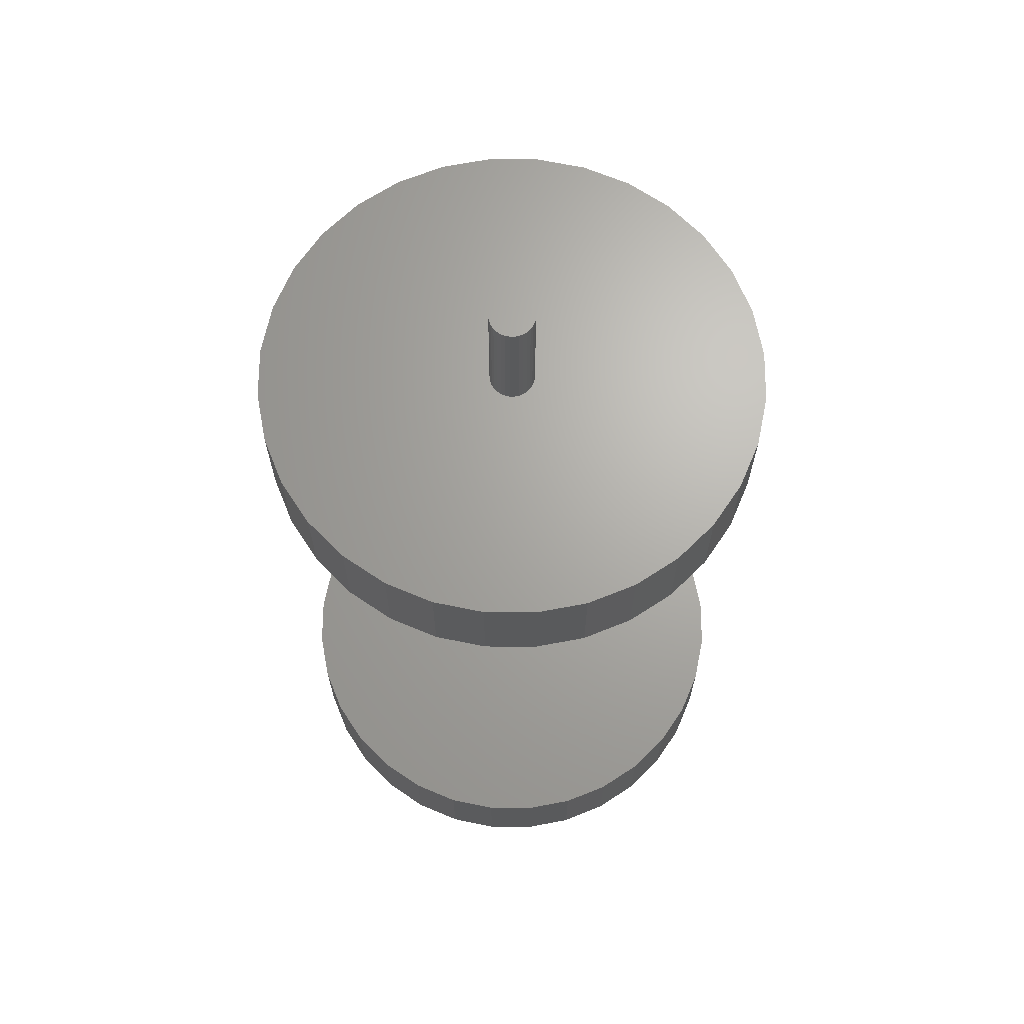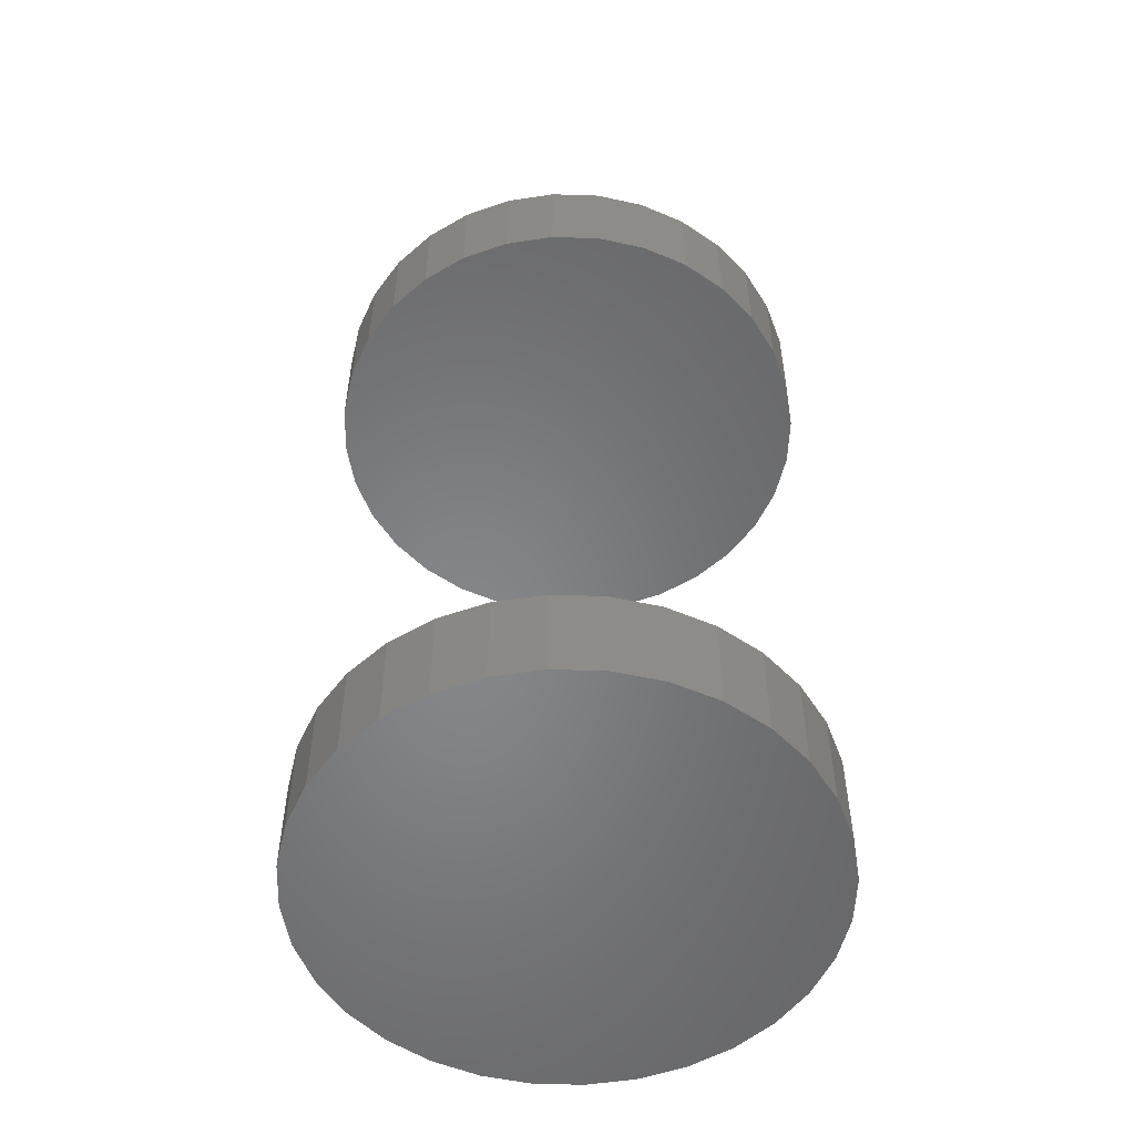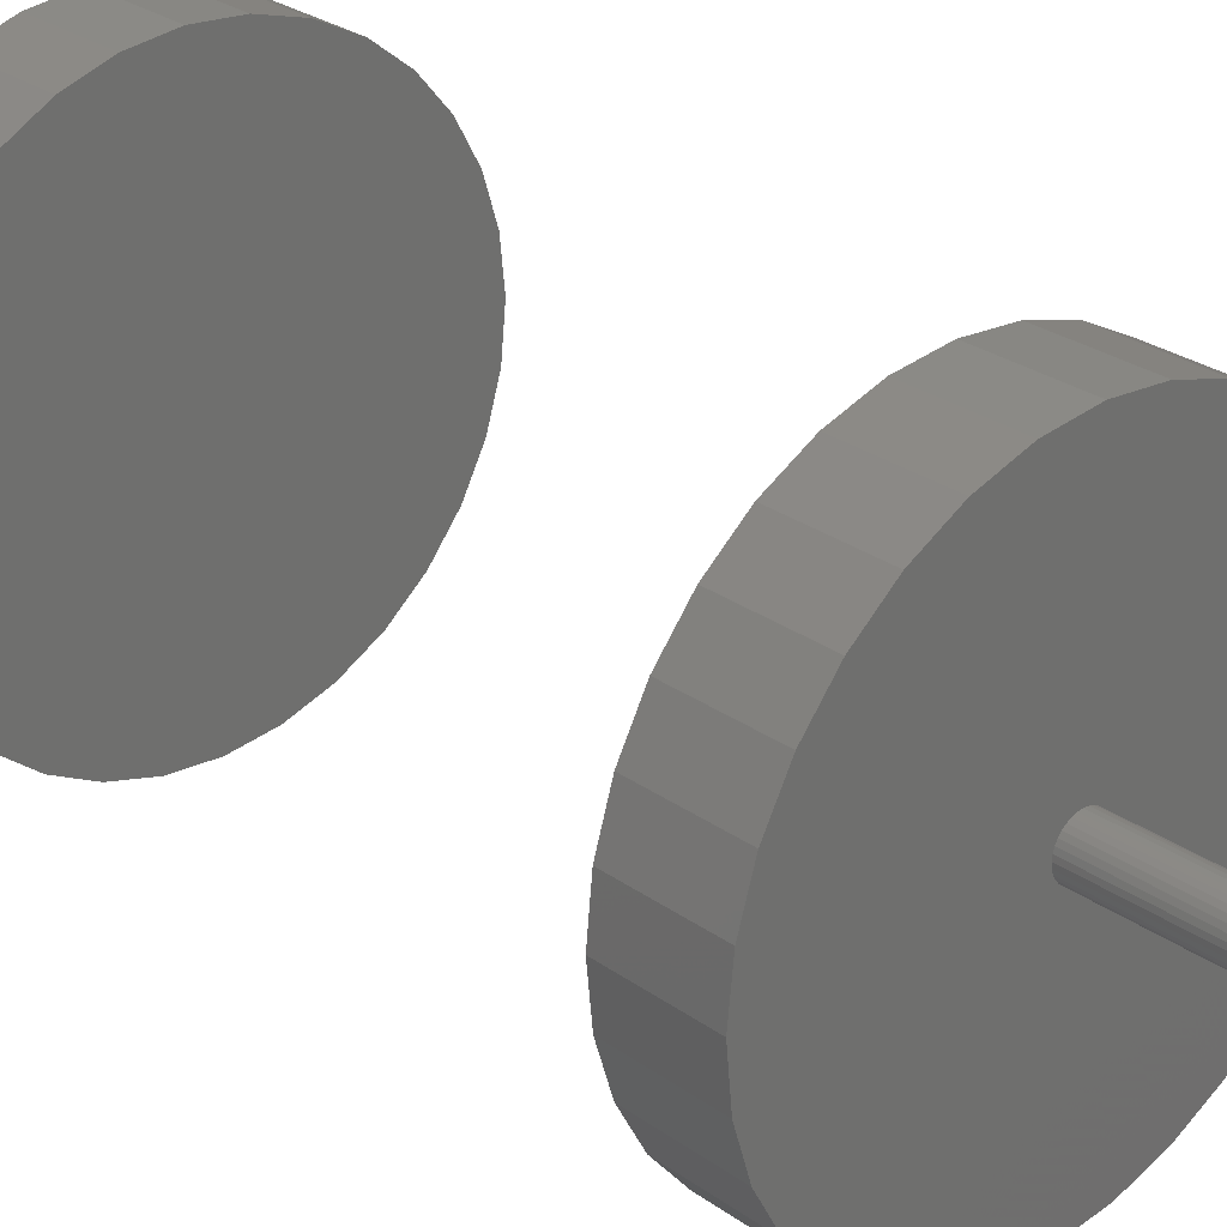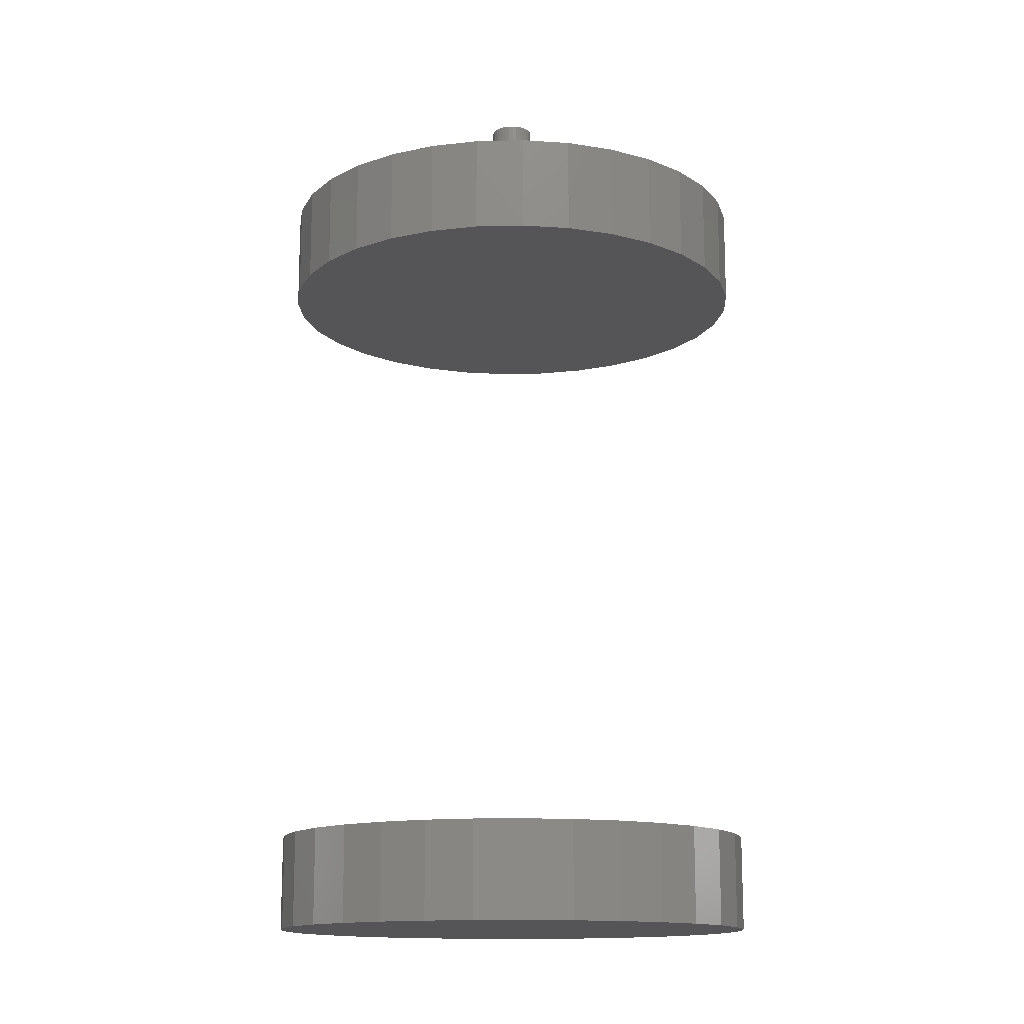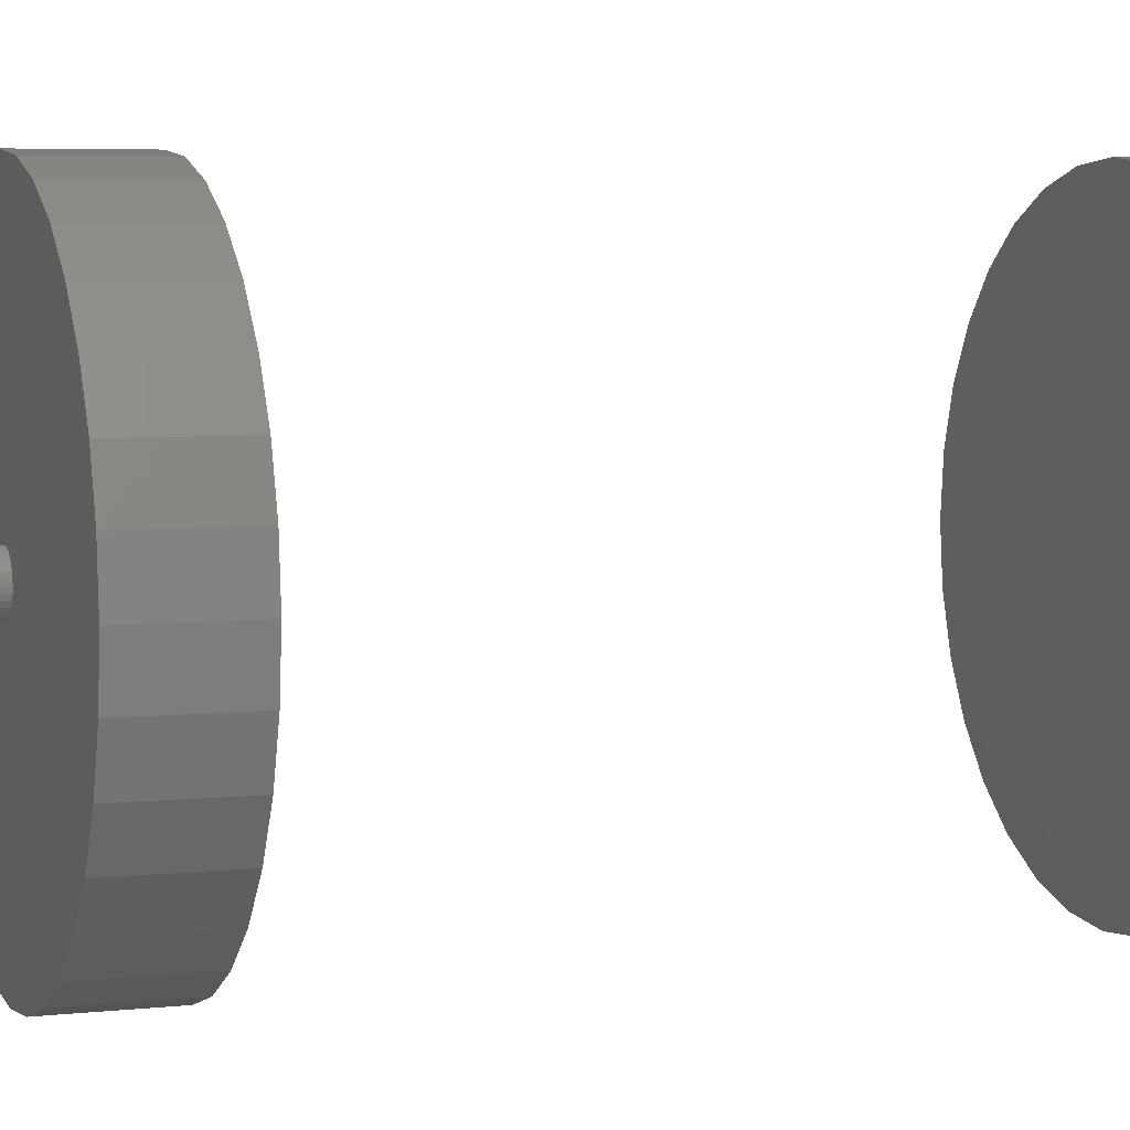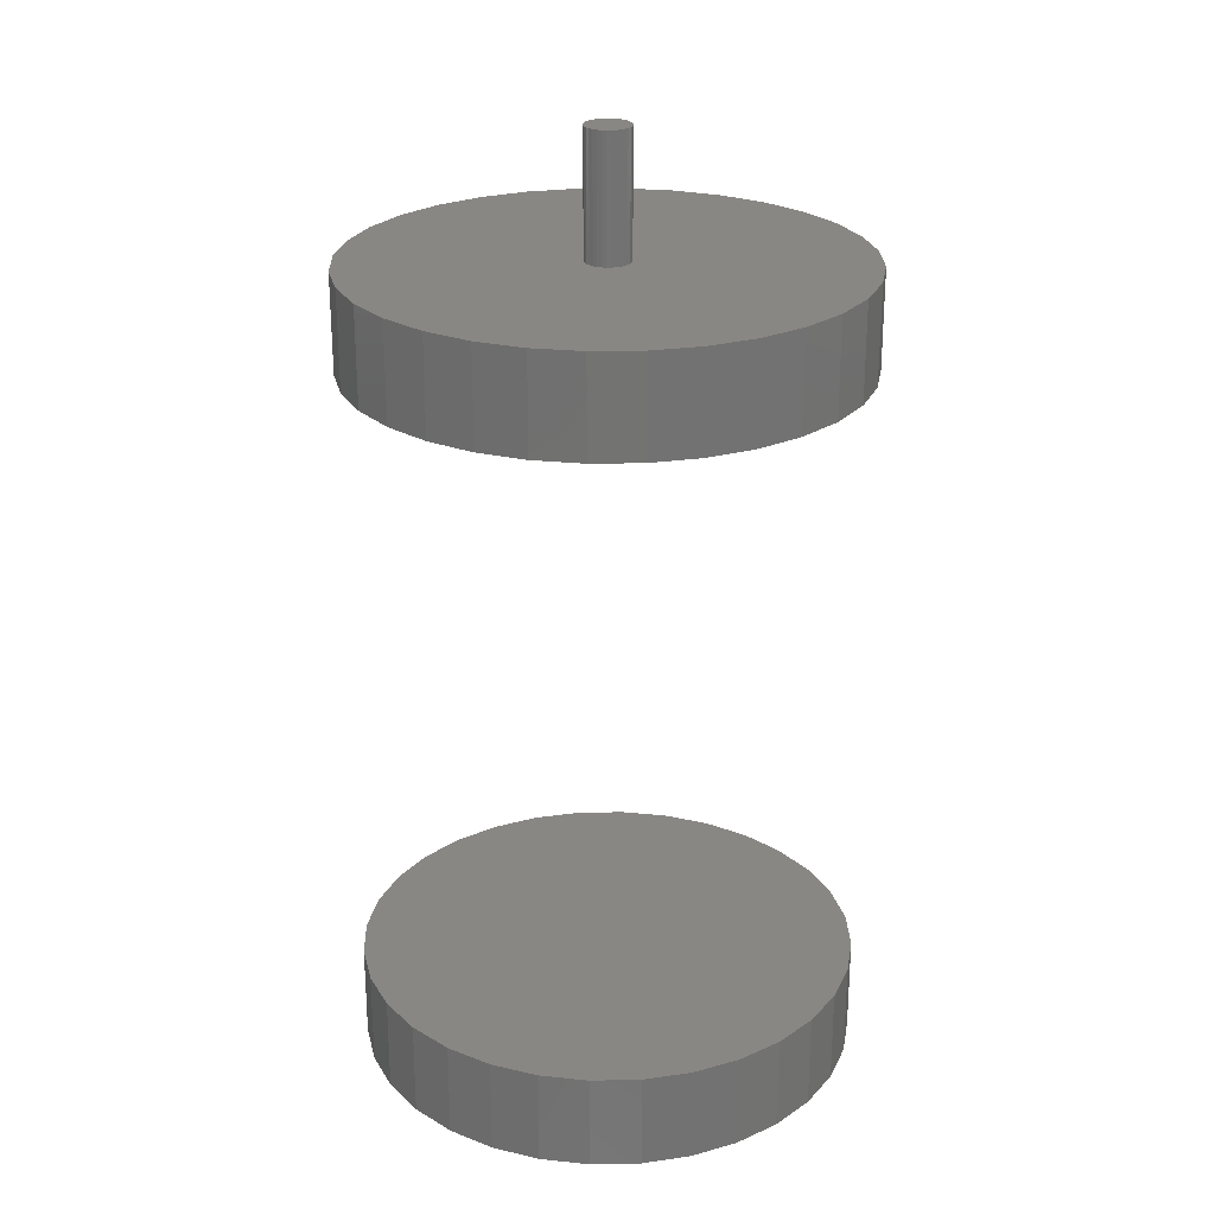
<metadata>
{"format":"stl","ext":"stl","renderer":"f3d","projection":"perspective","resolution":1024,"background":"white","views":[{"elev":66.9,"azim":84.8,"up":"+Z"},{"elev":-53.2,"azim":-165.1,"up":"+Z"},{"elev":28.1,"azim":-43.1,"up":"+Y"},{"elev":-14.2,"azim":-92.6,"up":"+Z"},{"elev":5.1,"azim":70.3,"up":"+Y"},{"elev":25.1,"azim":-74.9,"up":"+Z"}]}
</metadata>
<code>
# stl→obj: 192 verts, 376 faces
v -0.01562 2.417e-18 0.6406
v -0.01562 2.417e-18 0.75
v -0.01525 0.00385 0.6406
v -0.01525 0.00385 0.75
v -0.01412 0.007553 0.6406
v -0.01412 0.007553 0.75
v -0.0123 0.01097 0.6406
v -0.0123 0.01097 0.75
v -0.009844 0.01396 0.6406
v -0.009844 0.01396 0.75
v -0.006853 0.01641 0.6406
v -0.006853 0.01641 0.75
v -0.003441 0.01823 0.6406
v -0.003441 0.01823 0.75
v 0.0002614 0.01936 0.6406
v 0.0002614 0.01936 0.75
v 0.004112 0.01974 0.6406
v 0.004112 0.01974 0.75
v 0.007962 0.01936 0.6406
v 0.007962 0.01936 0.75
v 0.01166 0.01823 0.6406
v 0.01166 0.01823 0.75
v 0.01508 0.01641 0.6406
v 0.01508 0.01641 0.75
v 0.01807 0.01396 0.6406
v 0.01807 0.01396 0.75
v 0.02052 0.01097 0.6406
v 0.02052 0.01097 0.75
v 0.02235 0.007553 0.6406
v 0.02235 0.007553 0.75
v 0.02347 0.00385 0.6406
v 0.02347 0.00385 0.75
v 0.02385 0 0.6406
v 0.02385 0 0.75
v 0.02347 -0.00385 0.6406
v 0.02347 -0.00385 0.75
v 0.02235 -0.007553 0.6406
v 0.02235 -0.007553 0.75
v 0.02052 -0.01097 0.6406
v 0.02052 -0.01097 0.75
v 0.01807 -0.01396 0.6406
v 0.01807 -0.01396 0.75
v 0.01508 -0.01641 0.6406
v 0.01508 -0.01641 0.75
v 0.01166 -0.01823 0.6406
v 0.01166 -0.01823 0.75
v 0.007962 -0.01936 0.6406
v 0.007962 -0.01936 0.75
v 0.004112 -0.01974 0.6406
v 0.004112 -0.01974 0.75
v 0.0002614 -0.01936 0.6406
v 0.0002614 -0.01936 0.75
v -0.003441 -0.01823 0.6406
v -0.003441 -0.01823 0.75
v -0.006853 -0.01641 0.6406
v -0.006853 -0.01641 0.75
v -0.009844 -0.01396 0.6406
v -0.009844 -0.01396 0.75
v -0.0123 -0.01097 0.6406
v -0.0123 -0.01097 0.75
v -0.01412 -0.007553 0.6406
v -0.01412 -0.007553 0.75
v -0.01525 -0.00385 0.6406
v -0.01525 -0.00385 0.75
v 0.2234 0 0.6406
v -0.2188 2.707e-17 0.6406
v -0.2145 -0.04313 0.6406
v -0.2145 0.04313 0.6406
v 0.2191 0.04313 0.6406
v 0.2065 0.08459 0.6406
v 0.1861 0.1228 0.6406
v 0.1586 0.1563 0.6406
v 0.1251 0.1838 0.6406
v 0.0869 0.2042 0.6406
v 0.04543 0.2168 0.6406
v 0.002303 0.2211 0.6406
v -0.04082 0.2168 0.6406
v -0.08229 0.2042 0.6406
v -0.1205 0.1838 0.6406
v -0.154 0.1563 0.6406
v -0.1815 0.1228 0.6406
v -0.2019 0.08459 0.6406
v -0.2019 -0.08459 0.6406
v -0.1815 -0.1228 0.6406
v -0.154 -0.1563 0.6406
v -0.1205 -0.1838 0.6406
v -0.08229 -0.2042 0.6406
v -0.04082 -0.2168 0.6406
v 0.002303 -0.2211 0.6406
v 0.04543 -0.2168 0.6406
v 0.0869 -0.2042 0.6406
v 0.1251 -0.1838 0.6406
v 0.1586 -0.1563 0.6406
v 0.1861 -0.1228 0.6406
v 0.2065 -0.08459 0.6406
v 0.2191 -0.04313 0.6406
v -0.2188 2.707e-17 0.5547
v -0.2145 0.04313 0.5547
v -0.2019 0.08459 0.5547
v -0.1815 0.1228 0.5547
v -0.154 0.1563 0.5547
v -0.1205 0.1838 0.5547
v -0.08229 0.2042 0.5547
v -0.04082 0.2168 0.5547
v 0.002303 0.2211 0.5547
v 0.04543 0.2168 0.5547
v 0.0869 0.2042 0.5547
v 0.1251 0.1838 0.5547
v 0.1586 0.1563 0.5547
v 0.1861 0.1228 0.5547
v 0.2065 0.08459 0.5547
v 0.2191 0.04313 0.5547
v 0.2234 -5.414e-17 0.5547
v -0.2188 2.707e-17 -0.07812
v -0.2188 2.707e-17 0.007812
v -0.2145 0.04313 -0.07812
v -0.2145 0.04313 0.007812
v -0.2019 0.08459 -0.07812
v -0.2019 0.08459 0.007812
v -0.1815 0.1228 -0.07812
v -0.1815 0.1228 0.007812
v -0.154 0.1563 -0.07812
v -0.154 0.1563 0.007812
v -0.1205 0.1838 -0.07812
v -0.1205 0.1838 0.007812
v -0.08229 0.2042 -0.07812
v -0.08229 0.2042 0.007812
v -0.04082 0.2168 -0.07812
v -0.04082 0.2168 0.007812
v 0.002303 0.2211 -0.07812
v 0.002303 0.2211 0.007812
v 0.04543 0.2168 -0.07812
v 0.04543 0.2168 0.007812
v 0.0869 0.2042 -0.07812
v 0.0869 0.2042 0.007812
v 0.1251 0.1838 -0.07812
v 0.1251 0.1838 0.007812
v 0.1586 0.1563 -0.07812
v 0.1586 0.1563 0.007812
v 0.1861 0.1228 -0.07812
v 0.1861 0.1228 0.007812
v 0.2065 0.08459 -0.07812
v 0.2065 0.08459 0.007812
v 0.2191 0.04313 -0.07812
v 0.2191 0.04313 0.007812
v 0.2234 -5.414e-17 -0.07812
v 0.2234 0 0.007812
v 0.2191 -0.04313 0.5547
v 0.2065 -0.08459 0.5547
v 0.1861 -0.1228 0.5547
v 0.1586 -0.1563 0.5547
v 0.1251 -0.1838 0.5547
v 0.0869 -0.2042 0.5547
v 0.04543 -0.2168 0.5547
v 0.002303 -0.2211 0.5547
v -0.04082 -0.2168 0.5547
v -0.08229 -0.2042 0.5547
v -0.1205 -0.1838 0.5547
v -0.154 -0.1563 0.5547
v -0.1815 -0.1228 0.5547
v -0.2019 -0.08459 0.5547
v -0.2145 -0.04313 0.5547
v 0.2191 -0.04313 -0.07812
v 0.2191 -0.04313 0.007812
v 0.2065 -0.08459 -0.07812
v 0.2065 -0.08459 0.007812
v 0.1861 -0.1228 -0.07812
v 0.1861 -0.1228 0.007812
v 0.1586 -0.1563 -0.07812
v 0.1586 -0.1563 0.007812
v 0.1251 -0.1838 -0.07812
v 0.1251 -0.1838 0.007812
v 0.0869 -0.2042 -0.07812
v 0.0869 -0.2042 0.007812
v 0.04543 -0.2168 -0.07812
v 0.04543 -0.2168 0.007812
v 0.002303 -0.2211 -0.07812
v 0.002303 -0.2211 0.007812
v -0.04082 -0.2168 -0.07812
v -0.04082 -0.2168 0.007812
v -0.08229 -0.2042 -0.07812
v -0.08229 -0.2042 0.007812
v -0.1205 -0.1838 -0.07812
v -0.1205 -0.1838 0.007812
v -0.154 -0.1563 -0.07812
v -0.154 -0.1563 0.007812
v -0.1815 -0.1228 -0.07812
v -0.1815 -0.1228 0.007812
v -0.2019 -0.08459 -0.07812
v -0.2019 -0.08459 0.007812
v -0.2145 -0.04313 -0.07812
v -0.2145 -0.04313 0.007812
f 1 2 3
f 3 2 4
f 3 4 5
f 5 4 6
f 5 6 7
f 7 6 8
f 7 8 9
f 9 8 10
f 9 10 11
f 11 10 12
f 11 12 13
f 13 12 14
f 13 14 15
f 15 14 16
f 15 16 17
f 17 16 18
f 17 18 19
f 19 18 20
f 19 20 21
f 21 20 22
f 21 22 23
f 23 22 24
f 23 24 25
f 25 24 26
f 25 26 27
f 27 26 28
f 27 28 29
f 29 28 30
f 29 30 31
f 31 30 32
f 31 32 33
f 33 32 34
f 33 34 35
f 35 34 36
f 35 36 37
f 37 36 38
f 37 38 39
f 39 38 40
f 39 40 41
f 41 40 42
f 41 42 43
f 43 42 44
f 43 44 45
f 45 44 46
f 45 46 47
f 47 46 48
f 47 48 49
f 49 48 50
f 49 50 51
f 51 50 52
f 51 52 53
f 53 52 54
f 53 54 55
f 55 54 56
f 55 56 57
f 57 56 58
f 57 58 59
f 59 58 60
f 59 60 61
f 61 60 62
f 61 62 63
f 63 62 64
f 63 64 1
f 1 64 2
f 65 33 35
f 66 67 63
f 66 63 1
f 66 1 3
f 68 66 3
f 68 3 5
f 68 5 7
f 68 7 9
f 68 9 11
f 68 11 13
f 68 13 15
f 68 15 17
f 17 69 70
f 17 70 71
f 17 71 72
f 17 72 73
f 17 73 74
f 17 74 75
f 17 75 76
f 17 76 77
f 17 77 78
f 17 78 79
f 17 79 80
f 17 80 81
f 17 81 82
f 17 82 68
f 49 67 83
f 49 83 84
f 49 84 85
f 49 85 86
f 49 86 87
f 49 87 88
f 49 88 89
f 49 89 90
f 49 90 91
f 49 91 92
f 49 92 93
f 49 93 94
f 49 94 95
f 49 95 96
f 67 49 51
f 67 51 53
f 67 53 55
f 67 55 57
f 67 57 59
f 67 59 61
f 67 61 63
f 69 17 19
f 69 19 21
f 69 21 23
f 69 23 25
f 69 25 27
f 69 27 29
f 69 29 31
f 69 31 33
f 69 33 65
f 96 65 35
f 96 35 37
f 96 37 39
f 96 39 41
f 96 41 43
f 96 43 45
f 96 45 47
f 96 47 49
f 18 16 14
f 20 18 14
f 20 14 22
f 22 14 12
f 22 12 24
f 24 12 10
f 24 10 26
f 26 10 8
f 26 8 28
f 28 8 6
f 28 6 30
f 30 6 4
f 30 4 32
f 36 62 38
f 38 62 60
f 38 60 40
f 40 60 58
f 40 58 42
f 42 58 56
f 42 56 44
f 44 56 54
f 44 54 46
f 46 54 52
f 46 52 50
f 46 50 48
f 32 4 34
f 34 4 2
f 34 2 36
f 36 2 64
f 36 64 62
f 97 66 98
f 98 66 68
f 98 68 99
f 99 68 82
f 99 82 100
f 100 82 81
f 100 81 101
f 101 81 80
f 101 80 102
f 102 80 79
f 102 79 103
f 103 79 78
f 103 78 104
f 104 78 77
f 104 77 105
f 105 77 76
f 105 76 106
f 106 76 75
f 106 75 107
f 107 75 74
f 107 74 108
f 108 74 73
f 108 73 109
f 109 73 72
f 109 72 110
f 110 72 71
f 110 71 111
f 111 71 70
f 111 70 112
f 112 70 69
f 112 69 113
f 113 69 65
f 114 115 116
f 116 115 117
f 116 117 118
f 118 117 119
f 118 119 120
f 120 119 121
f 120 121 122
f 122 121 123
f 122 123 124
f 124 123 125
f 124 125 126
f 126 125 127
f 126 127 128
f 128 127 129
f 128 129 130
f 130 129 131
f 130 131 132
f 132 131 133
f 132 133 134
f 134 133 135
f 134 135 136
f 136 135 137
f 136 137 138
f 138 137 139
f 138 139 140
f 140 139 141
f 140 141 142
f 142 141 143
f 142 143 144
f 144 143 145
f 144 145 146
f 146 145 147
f 113 65 148
f 148 65 96
f 148 96 149
f 149 96 95
f 149 95 150
f 150 95 94
f 150 94 151
f 151 94 93
f 151 93 152
f 152 93 92
f 152 92 153
f 153 92 91
f 153 91 154
f 154 91 90
f 154 90 155
f 155 90 89
f 155 89 156
f 156 89 88
f 156 88 157
f 157 88 87
f 157 87 158
f 158 87 86
f 158 86 159
f 159 86 85
f 159 85 160
f 160 85 84
f 160 84 161
f 161 84 83
f 161 83 162
f 162 83 67
f 162 67 97
f 97 67 66
f 146 147 163
f 163 147 164
f 163 164 165
f 165 164 166
f 165 166 167
f 167 166 168
f 167 168 169
f 169 168 170
f 169 170 171
f 171 170 172
f 171 172 173
f 173 172 174
f 173 174 175
f 175 174 176
f 175 176 177
f 177 176 178
f 177 178 179
f 179 178 180
f 179 180 181
f 181 180 182
f 181 182 183
f 183 182 184
f 183 184 185
f 185 184 186
f 185 186 187
f 187 186 188
f 187 188 189
f 189 188 190
f 189 190 191
f 191 190 192
f 191 192 114
f 114 192 115
f 129 133 131
f 133 129 127
f 133 127 135
f 174 180 176
f 176 180 178
f 135 127 137
f 137 127 125
f 137 125 139
f 139 125 123
f 139 123 141
f 141 123 121
f 141 121 143
f 143 121 119
f 143 119 145
f 145 119 117
f 145 117 147
f 147 117 115
f 147 115 164
f 164 115 192
f 164 192 166
f 166 192 190
f 166 190 168
f 168 190 188
f 168 188 170
f 170 188 186
f 170 186 172
f 172 186 184
f 172 184 174
f 174 184 182
f 174 182 180
f 105 106 104
f 103 104 106
f 107 103 106
f 154 156 153
f 155 156 154
f 156 157 153
f 153 157 158
f 153 158 152
f 152 158 159
f 152 159 151
f 151 159 160
f 151 160 150
f 150 160 161
f 150 161 149
f 149 161 162
f 149 162 148
f 148 162 97
f 148 97 113
f 113 97 98
f 113 98 112
f 112 98 99
f 112 99 111
f 111 99 100
f 111 100 110
f 110 100 101
f 110 101 109
f 109 101 102
f 109 102 108
f 108 102 103
f 108 103 107
f 130 132 128
f 126 128 132
f 134 126 132
f 175 179 173
f 177 179 175
f 179 181 173
f 173 181 183
f 173 183 171
f 171 183 185
f 171 185 169
f 169 185 187
f 169 187 167
f 167 187 189
f 167 189 165
f 165 189 191
f 165 191 163
f 163 191 114
f 163 114 146
f 146 114 116
f 146 116 144
f 144 116 118
f 144 118 142
f 142 118 120
f 142 120 140
f 140 120 122
f 140 122 138
f 138 122 124
f 138 124 136
f 136 124 126
f 136 126 134

</code>
